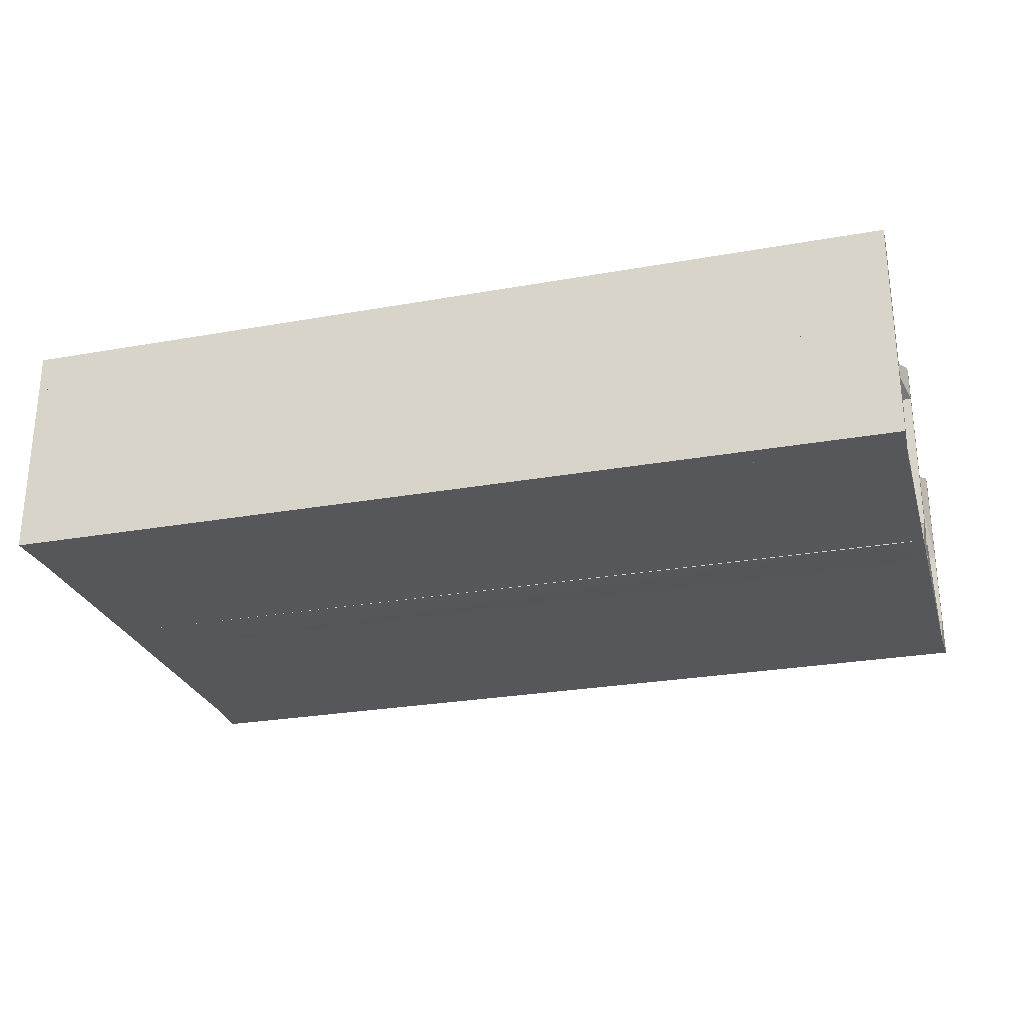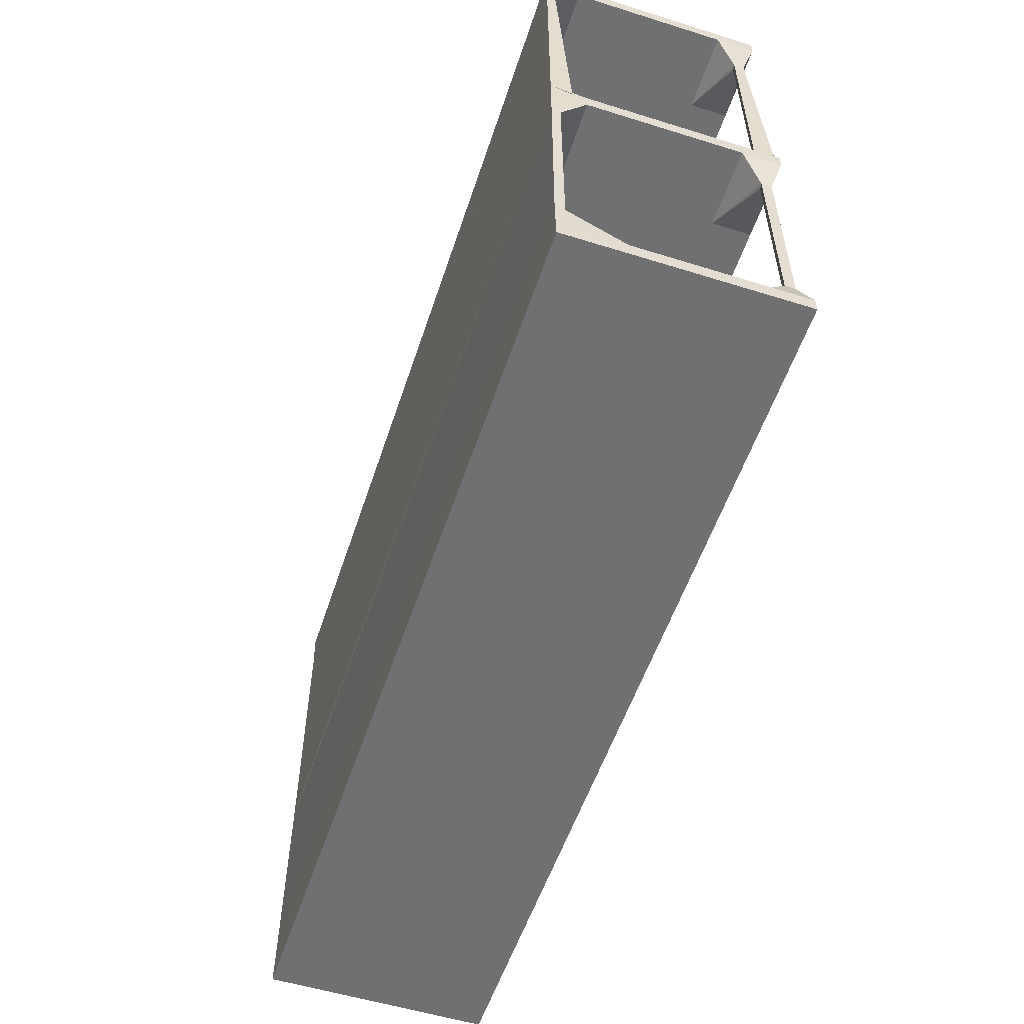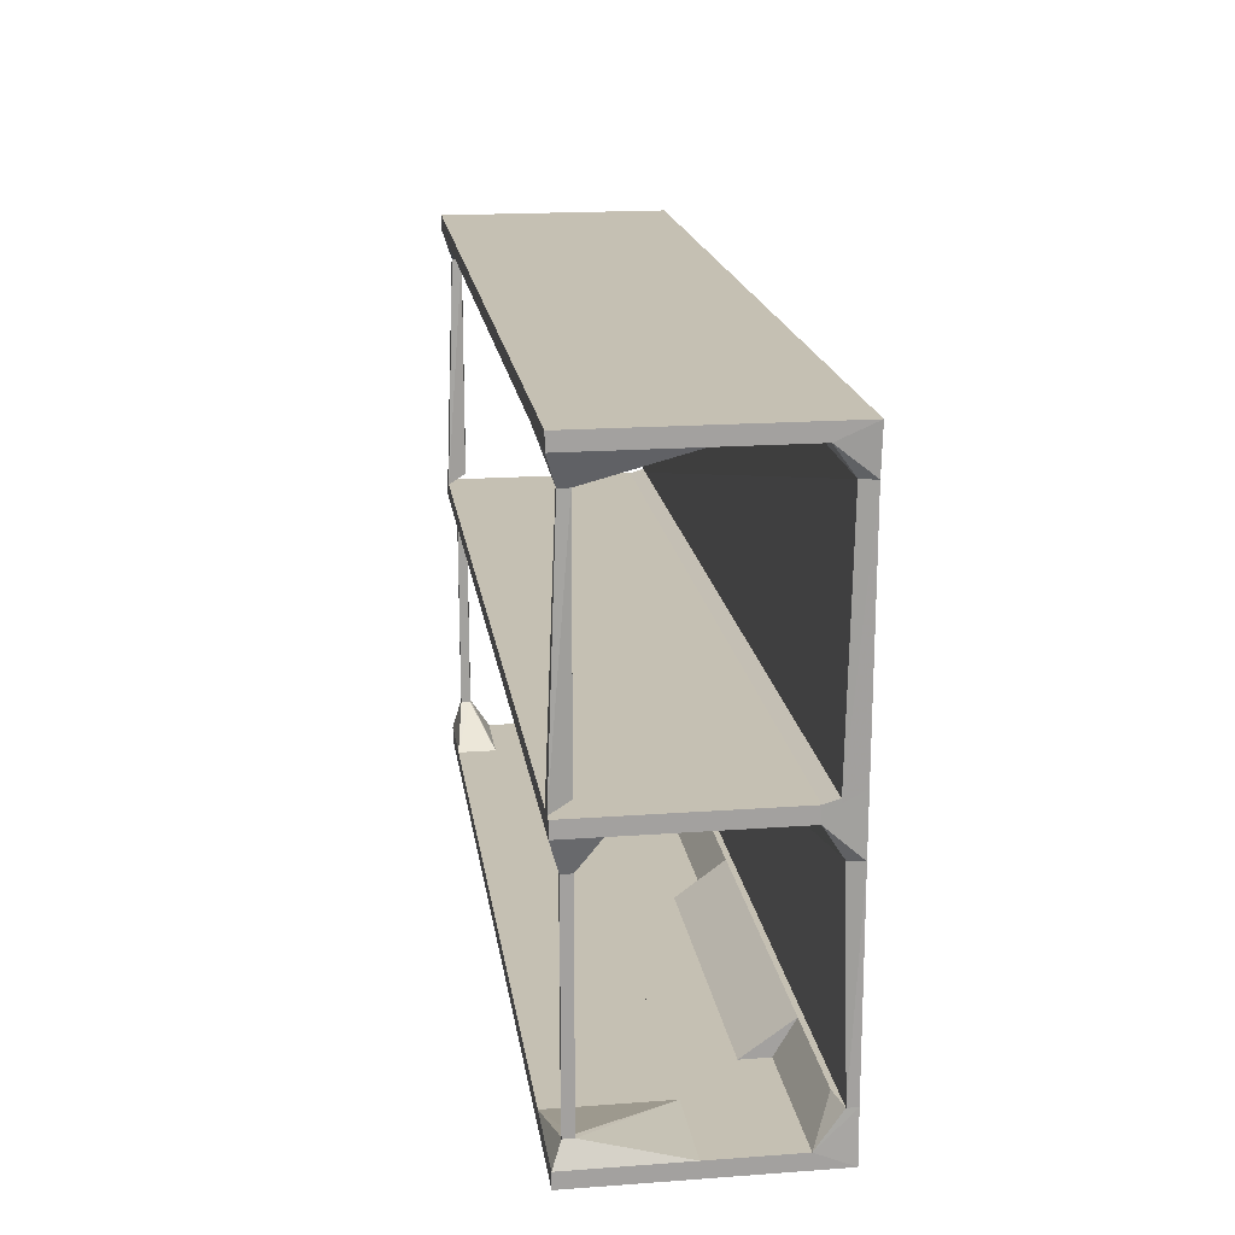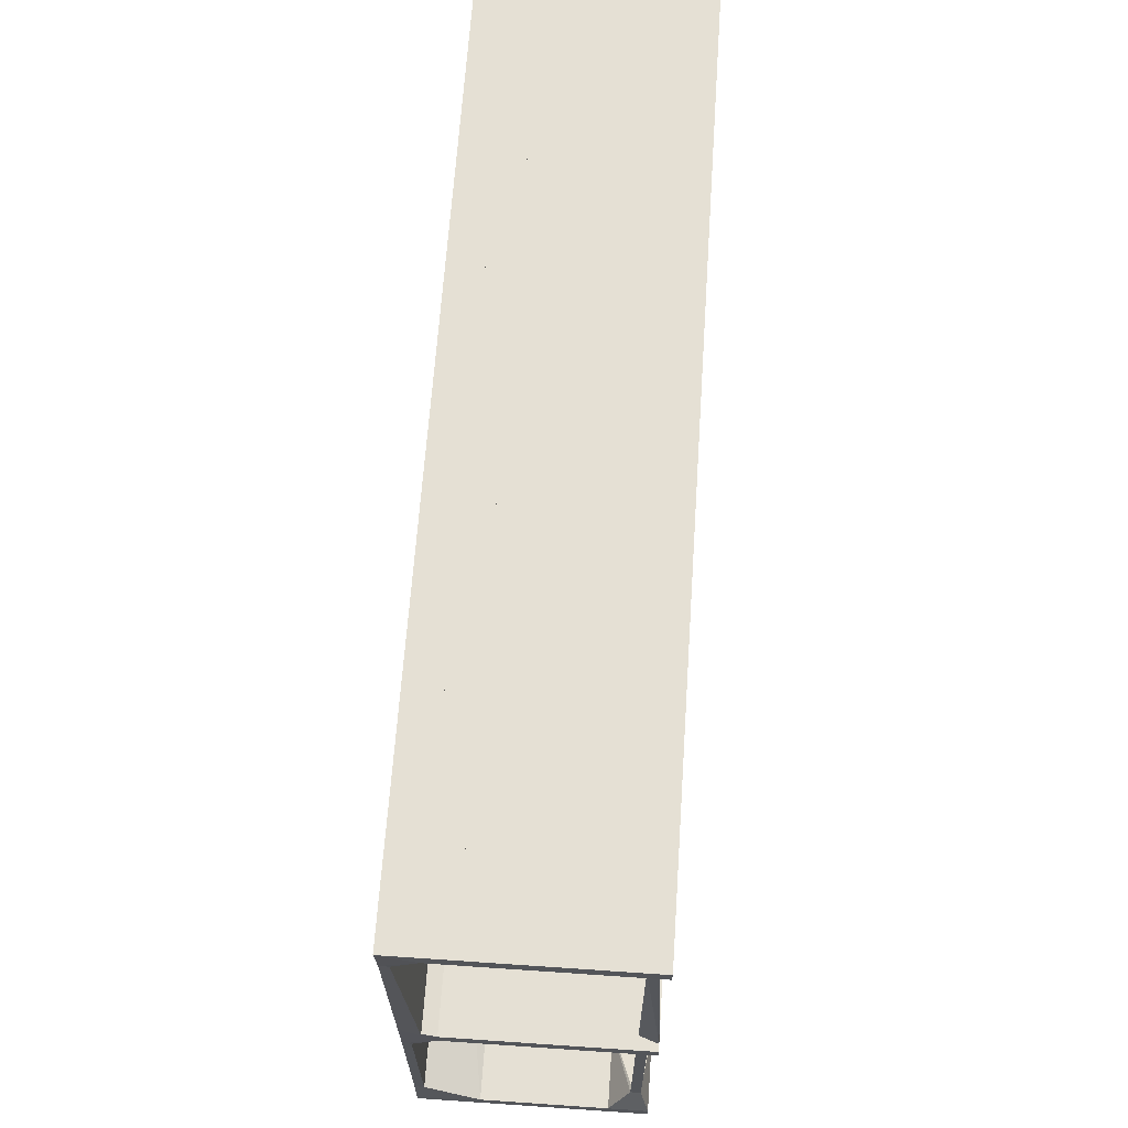
<metadata>
{"format":"obj","ext":"obj","renderer":"f3d","projection":"perspective","resolution":1024,"background":"white","views":[{"elev":-26.6,"azim":15.6,"up":"+Z"},{"elev":-55.0,"azim":-108.2,"up":"+Y"},{"elev":18.1,"azim":81.9,"up":"+Y"},{"elev":65.8,"azim":-86.1,"up":"+Y"}]}
</metadata>
<code>
o own_assets/shelf/modified/wall-shelf-028000
v 0.4226 0.2883 0.1496
v 0.4572 0.2733 0.1108
v 0.4572 0.2883 -0.04156
v -0.4572 0.2883 -0.04156
v -0.381 0.2733 0.1496
v 0.4572 0.2733 -0.04156
v 0.4572 0.2883 0.1108
v 0.4226 0.2733 0.1496
v -0.381 0.2883 0.1496
v -0.4572 0.2733 -0.04156
v -0.4572 0.2883 0.1108
v -0.4572 0.2733 0.1108
f 1 3 4
f 6 3 2
f 6 4 3
f 6 2 5
f 7 1 2
f 7 2 3
f 7 3 1
f 8 5 2
f 8 2 1
f 8 1 5
f 9 5 1
f 9 1 4
f 10 6 5
f 10 4 6
f 11 9 4
f 11 5 9
f 11 4 10
f 12 11 10
f 12 10 5
f 12 5 11
o own_assets/shelf/modified/wall-shelf-028001
v -0.1455 0.015 -0.01385
v -0.1455 0 -0.01385
v -0.1455 0 -0.0762
v -0.4552 0.04849 -0.0762
v -0.4572 0 -0.01385
v -0.1455 0.04849 -0.0762
v -0.4572 0.015 -0.01385
v -0.4572 0 -0.0762
v -0.1455 0.04849 -0.0612
v -0.4552 0.04883 -0.06694
f 13 14 15
f 17 14 13
f 17 15 14
f 18 13 15
f 18 15 16
f 19 17 13
f 20 16 15
f 20 15 17
f 20 19 16
f 20 17 19
f 21 13 18
f 21 19 13
f 22 21 18
f 22 18 16
f 22 16 19
f 22 19 21
o own_assets/shelf/modified/wall-shelf-028002
v 0.3117 0.015 -0.01385
v 0.3117 0 -0.01385
v 0.3117 0 -0.0762
v 0.006927 0.04849 -0.0762
v 0.006927 0 -0.01385
v 0.3117 0.04849 -0.0762
v 0.006927 0.015 -0.01385
v 0.006927 0 -0.0762
v 0.3117 0.04849 -0.0612
v 0.003823 0.04843 -0.0612
f 23 24 25
f 27 24 23
f 27 25 24
f 28 23 25
f 28 25 26
f 29 27 23
f 30 26 25
f 30 25 27
f 31 28 26
f 31 23 28
f 31 29 23
f 32 27 29
f 32 30 27
f 32 26 30
f 32 31 26
f 32 29 31
o own_assets/shelf/modified/wall-shelf-028003
v 0.4572 0.015 0.1496
v 0.4572 0 0.1496
v 0.4572 0.015 0.04156
v 0.3671 0.015 0.04156
v 0.3671 0.015 0.1496
v 0.3671 0 0.04156
v 0.4411 0.03464 0.1317
v 0.4572 0 0.04156
v 0.3671 0 0.1496
v 0.4464 0.03464 0.141
v 0.4464 0.03464 0.131
v 0.4422 0.03464 0.141
f 33 34 35
f 37 34 33
f 38 37 36
f 39 36 37
f 40 35 34
f 40 34 38
f 40 38 36
f 40 36 35
f 41 38 34
f 41 34 37
f 41 37 38
f 42 33 35
f 42 37 33
f 43 35 36
f 43 36 39
f 43 42 35
f 43 39 42
f 44 42 39
f 44 39 37
f 44 37 42
o own_assets/shelf/modified/wall-shelf-028004
v 0.4572 0.5615 0.1496
v 0.4572 0.5465 0.1496
v 0.4572 0.5615 0.04156
v 0.3671 0.5615 0.04156
v 0.3671 0.5615 0.1496
v 0.4464 0.5195 0.131
v 0.4572 0.5465 0.04156
v 0.3671 0.5465 0.1496
v 0.3671 0.5465 0.04156
v 0.4422 0.5195 0.141
v 0.4464 0.5195 0.141
v 0.4411 0.5195 0.1317
f 45 46 47
f 45 47 48
f 49 46 45
f 49 45 48
f 51 47 46
f 51 46 50
f 51 48 47
f 52 49 48
f 52 46 49
f 53 51 50
f 53 48 51
f 53 52 48
f 54 46 52
f 55 54 50
f 55 50 46
f 55 46 54
f 56 53 50
f 56 50 54
f 56 54 52
f 56 52 53
o own_assets/shelf/modified/wall-shelf-028005
v 0.1316 0.015 0.04156
v 0.1316 0 0.04156
v 0.1316 0 -0.04156
v -0.1455 0.015 -0.04156
v -0.1455 0 0.04156
v 0.1316 0.015 -0.04156
v -0.1455 0.015 0.04156
v -0.1455 0 -0.04156
f 57 58 59
f 61 58 57
f 61 59 58
f 62 57 59
f 62 59 60
f 62 60 57
f 63 61 57
f 63 57 60
f 63 60 61
f 64 61 60
f 64 60 59
f 64 59 61
o own_assets/shelf/modified/wall-shelf-028006
v -0.381 0.2883 0.1496
v -0.381 0.2733 0.1496
v -0.381 0.2733 0.1108
v -0.4572 0.2883 0.1108
v -0.4572 0.2733 0.1496
v -0.381 0.2883 0.1108
v -0.4572 0.2883 0.1496
v -0.4422 0.2425 0.141
v -0.4411 0.2425 0.1317
v -0.4572 0.2733 0.1108
v -0.4464 0.2425 0.131
v -0.4464 0.2425 0.141
f 65 66 67
f 69 66 65
f 70 65 67
f 70 67 68
f 70 68 65
f 71 69 65
f 71 65 68
f 71 68 69
f 72 66 69
f 73 67 66
f 73 66 72
f 74 68 67
f 74 69 68
f 75 74 67
f 75 67 73
f 75 73 72
f 75 69 74
f 76 75 72
f 76 72 69
f 76 69 75
o own_assets/shelf/modified/wall-shelf-028007
v -0.381 0.015 0.1496
v -0.381 0 0.1496
v -0.381 0 0.1108
v -0.4572 0.015 0.1108
v -0.4572 0 0.1496
v -0.4411 0.04849 0.1317
v -0.4572 0 0.1108
v -0.381 0.015 0.1108
v -0.4464 0.04849 0.141
v -0.4464 0.04849 0.131
v -0.4572 0.015 0.1496
v -0.4422 0.04849 0.141
f 77 78 79
f 81 78 77
f 81 79 78
f 83 81 80
f 83 80 79
f 83 79 81
f 84 82 77
f 84 77 79
f 84 79 80
f 86 84 80
f 86 82 84
f 86 85 82
f 86 80 85
f 87 81 77
f 87 77 85
f 87 85 80
f 87 80 81
f 88 85 77
f 88 77 82
f 88 82 85
o own_assets/shelf/modified/wall-shelf-028008
v -0.381 0.5615 0.1496
v -0.381 0.5465 0.1496
v -0.381 0.5465 0.1108
v -0.4572 0.5615 0.1108
v -0.4572 0.5465 0.1496
v -0.381 0.5615 0.1108
v -0.4572 0.5615 0.1496
v -0.4422 0.5195 0.141
v -0.4411 0.5195 0.1317
v -0.4572 0.5465 0.1108
v -0.4464 0.5195 0.131
v -0.4464 0.5195 0.141
f 89 90 91
f 93 90 89
f 94 89 91
f 94 91 92
f 94 92 89
f 95 93 89
f 95 89 92
f 95 92 93
f 96 90 93
f 97 91 90
f 97 90 96
f 98 92 91
f 98 93 92
f 99 98 91
f 99 91 97
f 99 97 96
f 99 93 98
f 100 99 96
f 100 96 93
f 100 93 99
o own_assets/shelf/modified/wall-shelf-028009
v 0.451 0.5195 -0.06128
v 0.4572 0.2883 -0.05542
v 0.4554 0.2979 -0.0755
v -0.4552 0.5197 -0.07559
v -0.4572 0.2883 -0.05542
v 0.4554 0.5197 -0.07559
v -0.4552 0.5199 -0.06692
v -0.4552 0.2979 -0.0755
f 105 102 101
f 105 103 102
f 106 103 104
f 106 101 102
f 106 102 103
f 107 105 101
f 107 104 105
f 107 106 104
f 107 101 106
f 108 105 104
f 108 104 103
f 108 103 105
o own_assets/shelf/modified/wall-shelf-028010
v 0.451 0.2424 -0.0612
v 0.4554 0.04849 -0.0662
v 0.4554 0.2426 -0.07551
v -0.4552 0.2426 -0.07551
v -0.4552 0.04883 -0.06694
v -0.4552 0.2428 -0.06701
v 0.4554 0.04849 -0.0762
v -0.4552 0.04849 -0.0762
f 109 110 111
f 113 110 109
f 114 109 111
f 114 111 112
f 114 113 109
f 114 112 113
f 115 111 110
f 116 115 110
f 116 110 113
f 116 113 112
f 116 112 111
f 116 111 115
o own_assets/shelf/modified/wall-shelf-028011
v 0.4572 0.2883 -0.04156
v 0.4572 0.2733 -0.04156
v 0.4554 0.2426 -0.07551
v -0.4552 0.2979 -0.0755
v -0.4572 0.2733 -0.04156
v 0.4554 0.2979 -0.0755
v -0.4572 0.2883 -0.04156
v 0.451 0.2424 -0.0612
v -0.4552 0.2426 -0.07551
v 0.4226 0.2425 -0.0762
v -0.4552 0.2428 -0.06701
f 117 118 119
f 121 118 117
f 122 117 119
f 122 120 117
f 123 121 117
f 123 117 120
f 124 119 118
f 124 118 121
f 125 123 120
f 125 121 123
f 126 122 119
f 126 120 122
f 126 125 120
f 126 119 124
f 126 124 125
f 127 125 124
f 127 124 121
f 127 121 125
o own_assets/shelf/modified/wall-shelf-028012
v 0.4572 0.5615 -0.04156
v 0.4572 0.5465 -0.04156
v 0.4572 0.5615 -0.0762
v -0.4572 0.5615 -0.0762
v -0.4572 0.5465 -0.04156
v 0.4554 0.5197 -0.07559
v -0.4572 0.5615 -0.04156
v -0.4552 0.5197 -0.07559
v 0.451 0.5195 -0.06128
v -0.4552 0.5199 -0.06692
f 128 129 130
f 128 130 131
f 132 129 128
f 133 130 129
f 133 131 130
f 134 132 128
f 134 128 131
f 134 131 132
f 135 132 131
f 135 131 133
f 136 133 129
f 136 129 132
f 136 135 133
f 137 136 132
f 137 132 135
f 137 135 136
o own_assets/shelf/modified/wall-shelf-028013
v 0.3671 0.015 0.1496
v 0.3671 0 0.1496
v 0.3671 0.015 0.04156
v -0.3256 0.015 0.04156
v -0.3256 0 0.1496
v -0.3256 0.015 0.1496
v -0.3256 0 0.04156
v 0.3671 0 0.04156
f 138 139 140
f 138 140 141
f 142 139 138
f 143 142 138
f 143 138 141
f 143 141 142
f 144 139 142
f 144 142 141
f 144 141 140
f 145 144 140
f 145 140 139
f 145 139 144
o own_assets/shelf/modified/wall-shelf-028014
v -0.2147 0.5615 0.1496
v -0.2147 0.5465 0.1496
v -0.2147 0.5615 -0.01385
v -0.381 0.5615 -0.01385
v -0.381 0.5465 0.1496
v -0.381 0.5465 -0.01385
v -0.381 0.5615 0.1496
v -0.2147 0.5465 -0.01385
f 146 147 148
f 146 148 149
f 150 147 146
f 151 149 148
f 151 150 149
f 151 147 150
f 152 150 146
f 152 146 149
f 152 149 150
f 153 151 148
f 153 148 147
f 153 147 151
o own_assets/shelf/modified/wall-shelf-028015
v 0.3671 0.5615 0.1496
v 0.3671 0.5465 0.1496
v 0.3671 0.5615 0.04156
v -0.2147 0.5615 0.04156
v -0.2147 0.5465 0.1496
v -0.2147 0.5615 0.1496
v -0.2147 0.5465 0.04156
v 0.3671 0.5465 0.04156
f 154 155 156
f 154 156 157
f 158 155 154
f 159 158 154
f 159 154 157
f 159 157 158
f 160 155 158
f 160 158 157
f 160 157 156
f 161 160 156
f 161 156 155
f 161 155 160
o own_assets/shelf/modified/wall-shelf-028016
v 0.3117 0.5615 0.04156
v 0.3117 0.5465 0.04156
v 0.3117 0.5615 -0.01385
v -0.2147 0.5615 -0.01385
v -0.2147 0.5465 0.04156
v -0.2147 0.5465 -0.01385
v -0.2147 0.5615 0.04156
v 0.3117 0.5465 -0.01385
f 162 163 164
f 162 164 165
f 166 163 162
f 167 165 164
f 167 166 165
f 167 163 166
f 168 166 162
f 168 162 165
f 168 165 166
f 169 167 164
f 169 164 163
f 169 163 167
o own_assets/shelf/modified/wall-shelf-028017
v -0.381 0.5615 0.1108
v -0.381 0.5465 0.1108
v -0.381 0.5615 -0.04156
v -0.4572 0.5615 -0.04156
v -0.4572 0.5615 0.1108
v -0.4572 0.5465 -0.04156
v -0.381 0.5465 -0.04156
v -0.4572 0.5465 0.1108
f 170 171 172
f 170 172 173
f 174 171 170
f 174 170 173
f 175 173 172
f 175 174 173
f 176 175 172
f 176 172 171
f 176 171 175
f 177 175 171
f 177 171 174
f 177 174 175
o own_assets/shelf/modified/wall-shelf-028018
v 0.4572 0.5615 0.04156
v 0.4572 0.5465 0.04156
v 0.4572 0.5615 -0.04156
v 0.3117 0.5615 -0.04156
v 0.3117 0.5465 0.04156
v 0.3117 0.5615 0.04156
v 0.3117 0.5465 -0.04156
v 0.4572 0.5465 -0.04156
f 178 179 180
f 178 180 181
f 183 178 181
f 183 181 182
f 183 182 179
f 183 179 178
f 184 179 182
f 184 182 181
f 184 181 180
f 185 184 180
f 185 180 179
f 185 179 184
o own_assets/shelf/modified/wall-shelf-028019
v -0.3256 0.015 0.1496
v -0.3256 0 0.1496
v -0.3256 0.015 -0.04156
v -0.381 0.015 -0.04156
v -0.381 0.015 0.1496
v -0.381 0 -0.04156
v -0.3256 0 -0.04156
v -0.381 0 0.1496
f 186 187 188
f 186 188 189
f 190 187 186
f 190 186 189
f 191 189 188
f 191 190 189
f 192 191 188
f 192 188 187
f 192 187 191
f 193 191 187
f 193 187 190
f 193 190 191
o own_assets/shelf/modified/wall-shelf-028020
v 0.006927 0.015 -0.04156
v 0.006927 0 -0.04156
v 0.006927 0 -0.0762
v -0.1455 0.04849 -0.0762
v -0.1455 0 -0.04156
v 0.006927 0.04849 -0.0762
v -0.1455 0.04849 -0.0612
v -0.1455 0 -0.0762
v -0.1455 0.015 -0.04156
v 0.003823 0.04843 -0.0612
f 198 195 194
f 198 196 195
f 199 196 197
f 199 194 195
f 199 195 196
f 200 199 197
f 201 197 196
f 201 196 198
f 201 200 197
f 201 198 200
f 202 200 198
f 202 198 194
f 202 194 200
f 203 200 194
f 203 194 199
f 203 199 200
o own_assets/shelf/modified/wall-shelf-028021
v -0.381 0.015 0.1108
v -0.381 0 0.1108
v -0.381 0.015 -0.01385
v -0.4572 0.015 -0.01385
v -0.4572 0 0.1108
v -0.4572 0 -0.01385
v -0.4572 0.015 0.1108
v -0.381 0 -0.01385
f 204 205 206
f 204 206 207
f 208 205 204
f 209 207 206
f 209 208 207
f 209 205 208
f 210 208 204
f 210 204 207
f 210 207 208
f 211 209 206
f 211 206 205
f 211 205 209
o own_assets/shelf/modified/wall-shelf-028022
v 0.4572 0.015 0.04156
v 0.4572 0 0.04156
v 0.4572 0.015 -0.01385
v 0.1316 0.015 -0.01385
v 0.1316 0 0.04156
v 0.1316 0 -0.01385
v 0.1316 0.015 0.04156
v 0.4572 0 -0.01385
f 212 213 214
f 212 214 215
f 216 213 212
f 217 215 214
f 217 216 215
f 217 213 216
f 218 216 212
f 218 212 215
f 218 215 216
f 219 217 214
f 219 214 213
f 219 213 217
o own_assets/shelf/modified/wall-shelf-028023
v 0.3117 0.5615 -0.01385
v 0.3117 0.5465 -0.01385
v 0.3117 0.5615 -0.04156
v -0.381 0.5615 -0.04156
v -0.381 0.5465 -0.01385
v -0.381 0.5465 -0.04156
v -0.381 0.5615 -0.01385
v 0.3117 0.5465 -0.04156
f 220 221 222
f 220 222 223
f 224 221 220
f 225 223 222
f 225 224 223
f 225 221 224
f 226 224 220
f 226 220 223
f 226 223 224
f 227 225 222
f 227 222 221
f 227 221 225
o own_assets/shelf/modified/wall-shelf-028024
v 0.4572 0.2883 0.1496
v 0.4572 0.2733 0.1496
v 0.4572 0.2883 0.1108
v 0.4226 0.2883 0.1108
v 0.4226 0.2883 0.1496
v 0.4464 0.2425 0.131
v 0.4572 0.2733 0.1108
v 0.4226 0.2733 0.1108
v 0.4422 0.2425 0.141
v 0.4464 0.2425 0.141
v 0.4226 0.2733 0.1496
v 0.4411 0.2425 0.1317
f 228 229 230
f 228 230 231
f 232 229 228
f 232 228 231
f 234 230 229
f 234 229 233
f 234 231 230
f 235 232 231
f 235 234 233
f 235 231 234
f 237 236 233
f 237 233 229
f 237 229 236
f 238 236 229
f 238 229 232
f 238 232 235
f 239 235 233
f 239 233 236
f 239 238 235
f 239 236 238
o own_assets/shelf/modified/wall-shelf-028025
v 0.4464 0.5195 0.141
v 0.4503 0.2883 0.1496
v 0.4463 0.2981 0.1312
v 0.4411 0.5195 0.1317
v 0.4364 0.2883 0.1496
v 0.4464 0.5195 0.131
v 0.4422 0.5195 0.141
v 0.4412 0.2982 0.1319
f 244 241 240
f 244 242 241
f 245 242 243
f 245 243 240
f 245 240 241
f 245 241 242
f 246 244 240
f 246 240 243
f 246 243 244
f 247 244 243
f 247 243 242
f 247 242 244
o own_assets/shelf/modified/wall-shelf-028026
v -0.4422 0.5195 0.141
v -0.4364 0.2883 0.1496
v -0.4411 0.5195 0.1317
v -0.4464 0.5195 0.131
v -0.4503 0.2883 0.1496
v -0.4463 0.2981 0.1312
v -0.4464 0.5195 0.141
v -0.4412 0.2982 0.1319
f 248 249 250
f 248 250 251
f 252 249 248
f 253 251 250
f 253 252 251
f 253 249 252
f 254 252 248
f 254 248 251
f 254 251 252
f 255 253 250
f 255 250 249
f 255 249 253
o own_assets/shelf/modified/wall-shelf-028027
v 0.4572 0.015 -0.01385
v 0.4572 0 -0.01385
v 0.4572 0.015 -0.04156
v 0.3117 0.015 -0.04156
v 0.3117 0 -0.01385
v 0.3117 0 -0.04156
v 0.3117 0.015 -0.01385
v 0.4572 0 -0.04156
f 256 257 258
f 256 258 259
f 260 257 256
f 261 259 258
f 261 260 259
f 261 257 260
f 262 260 256
f 262 256 259
f 262 259 260
f 263 261 258
f 263 258 257
f 263 257 261
o own_assets/shelf/modified/wall-shelf-028028
v 0.4464 0.2425 0.141
v 0.4464 0.03464 0.141
v 0.4464 0.2425 0.131
v 0.4411 0.2425 0.1317
v 0.4422 0.03464 0.141
v 0.4422 0.2425 0.141
v 0.4464 0.03464 0.131
v 0.4411 0.03464 0.1317
f 264 265 266
f 264 266 267
f 268 265 264
f 269 268 264
f 269 264 267
f 270 266 265
f 270 265 268
f 270 267 266
f 271 270 268
f 271 267 270
f 271 269 267
f 271 268 269
o own_assets/shelf/modified/wall-shelf-028029
v -0.4422 0.2425 0.141
v -0.4422 0.04849 0.141
v -0.4411 0.2425 0.1317
v -0.4464 0.2425 0.131
v -0.4464 0.04849 0.141
v -0.4464 0.04849 0.131
v -0.4464 0.2425 0.141
v -0.4411 0.04849 0.1317
f 272 273 274
f 272 274 275
f 276 273 272
f 277 275 274
f 277 276 275
f 277 273 276
f 278 276 272
f 278 272 275
f 278 275 276
f 279 277 274
f 279 274 273
f 279 273 277
o own_assets/shelf/modified/wall-shelf-028030
v -0.1455 0.015 0.04156
v -0.1455 0 0.04156
v -0.1455 0.015 -0.01385
v -0.3256 0.015 -0.01385
v -0.3256 0.015 0.04156
v -0.3256 0 -0.01385
v -0.1455 0 -0.01385
v -0.3256 0 0.04156
f 280 281 282
f 280 282 283
f 284 281 280
f 284 280 283
f 285 283 282
f 285 284 283
f 286 285 282
f 286 282 281
f 286 281 285
f 287 285 281
f 287 281 284
f 287 284 285
o own_assets/shelf/modified/wall-shelf-028031
v 0.4572 0.015 -0.04156
v 0.4572 0 -0.04156
v 0.4572 0 -0.0762
v 0.3117 0.04849 -0.0762
v 0.3117 0 -0.04156
v 0.4554 0.04849 -0.0762
v 0.3117 0.04849 -0.0612
v 0.3117 0 -0.0762
v 0.3117 0.015 -0.04156
v 0.4268 0.04841 -0.0612
v 0.4554 0.04849 -0.0662
f 288 289 290
f 292 289 288
f 292 290 289
f 293 288 290
f 293 290 291
f 294 291 292
f 294 293 291
f 295 292 291
f 295 291 290
f 295 290 292
f 296 294 292
f 296 292 288
f 296 288 294
f 297 294 288
f 298 297 288
f 298 288 293
f 298 293 294
f 298 294 297

</code>
